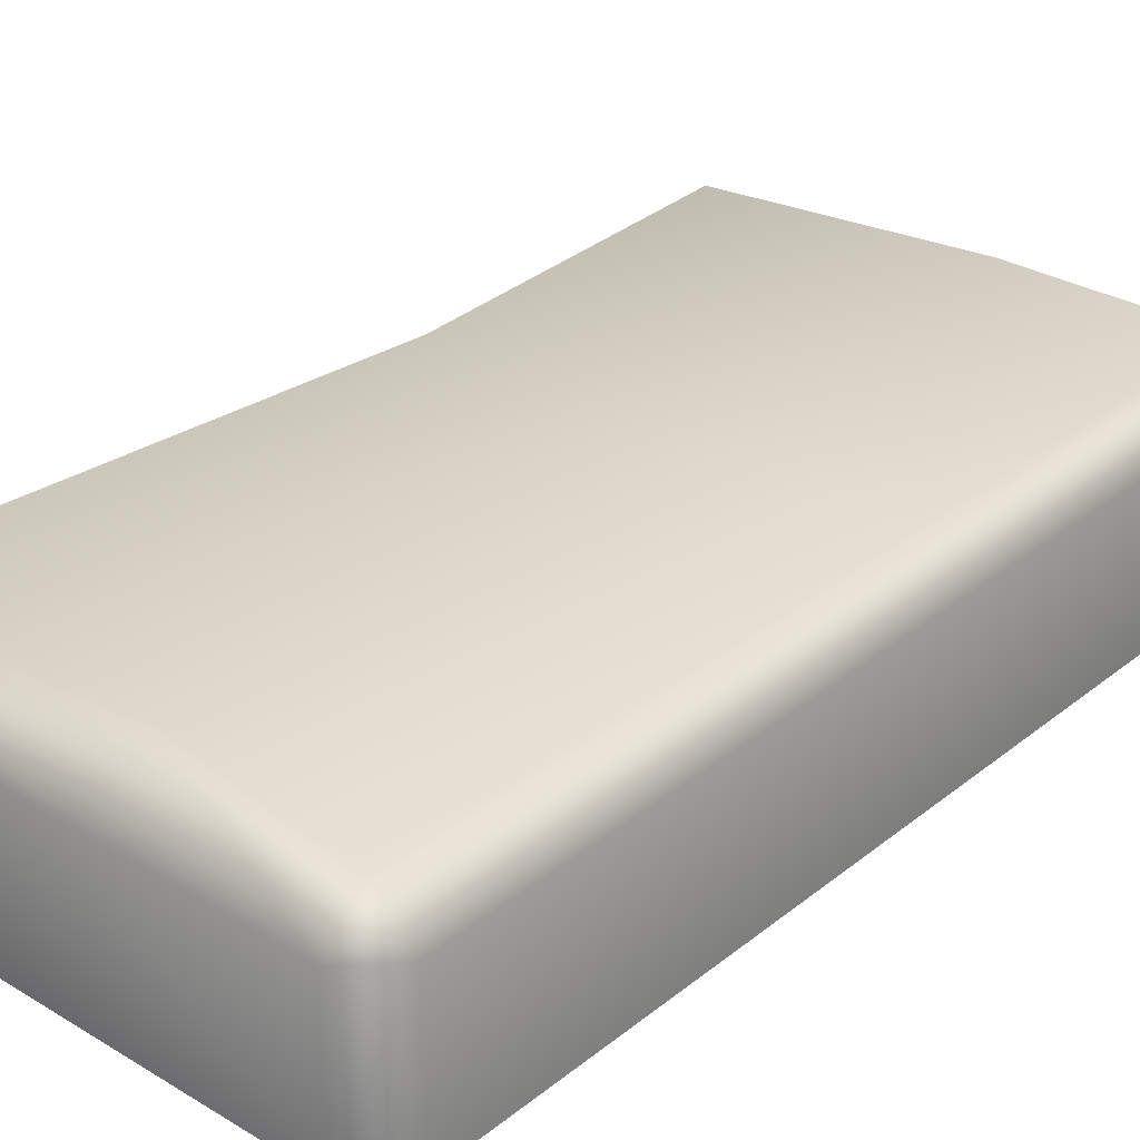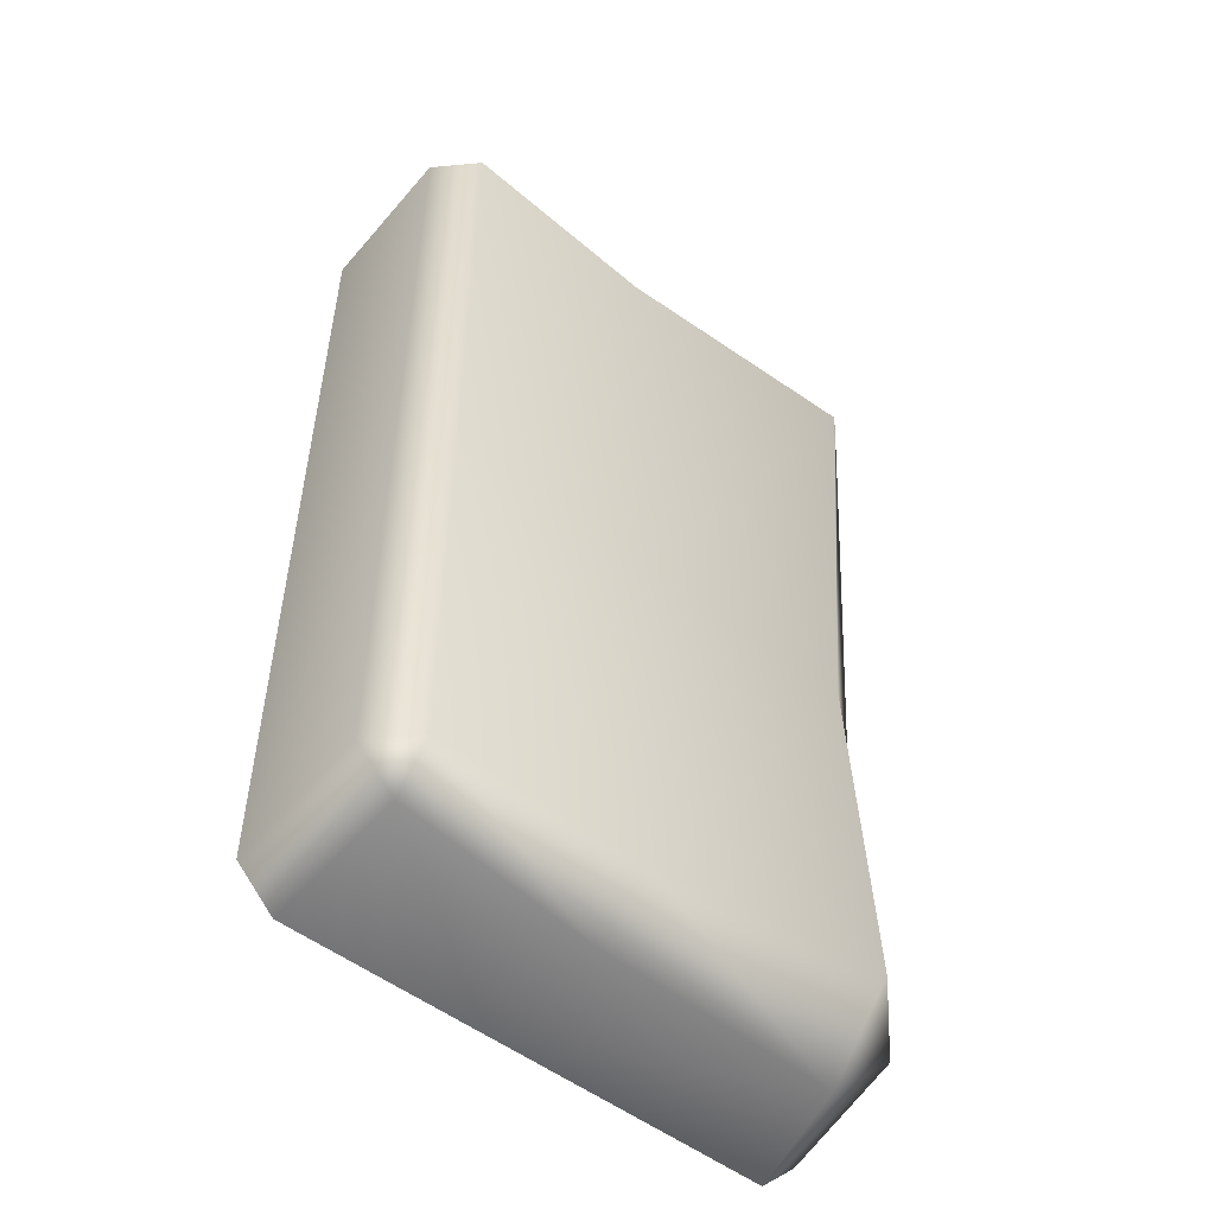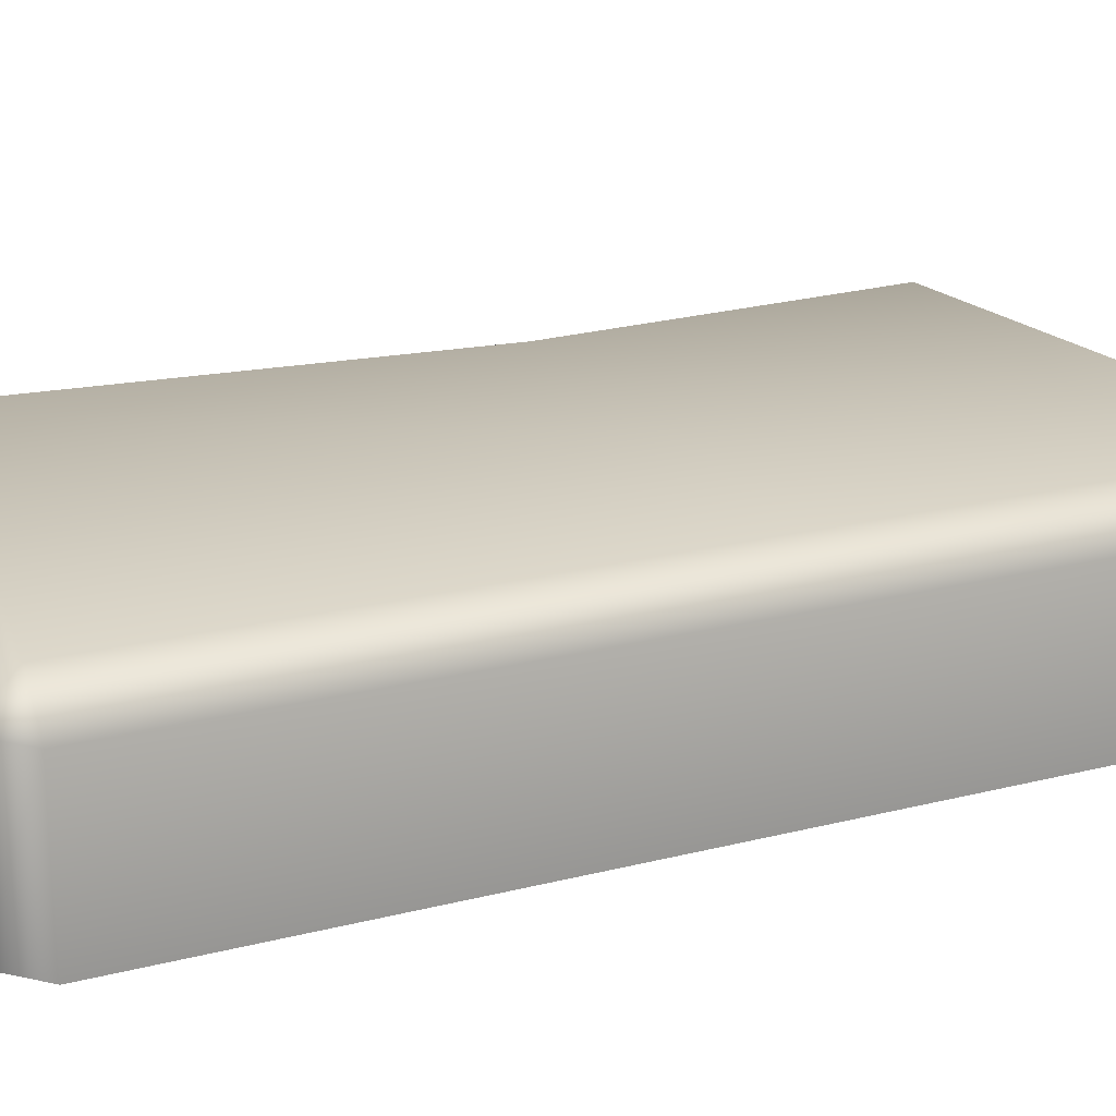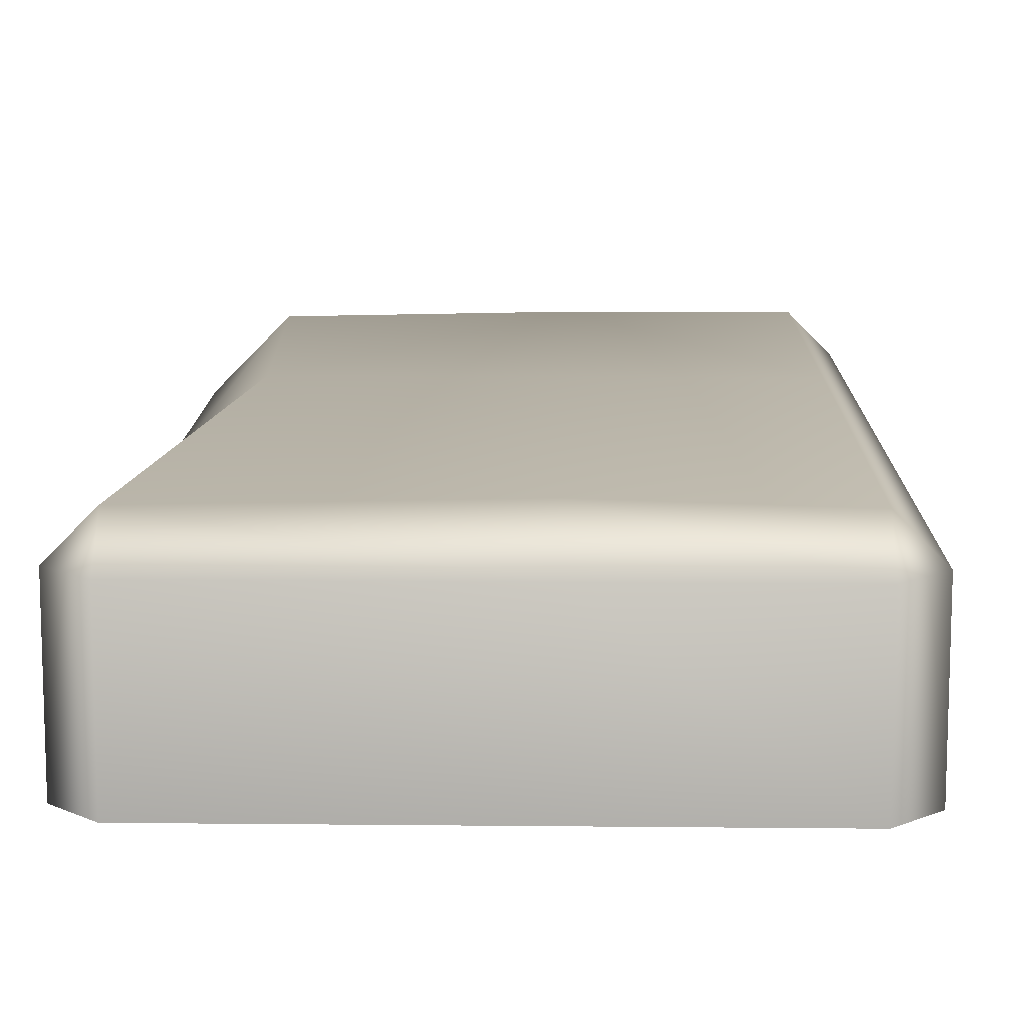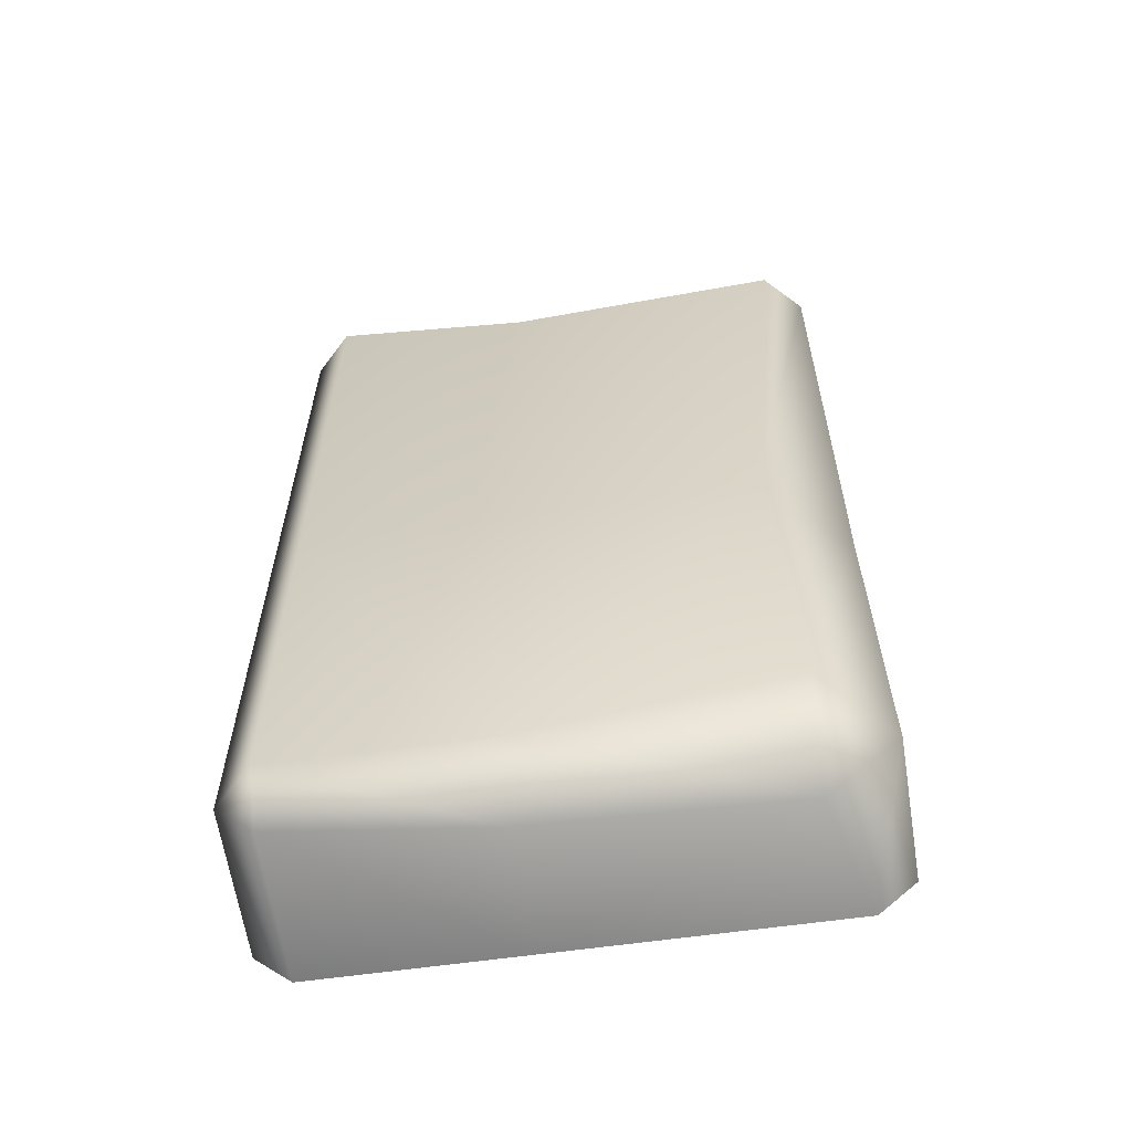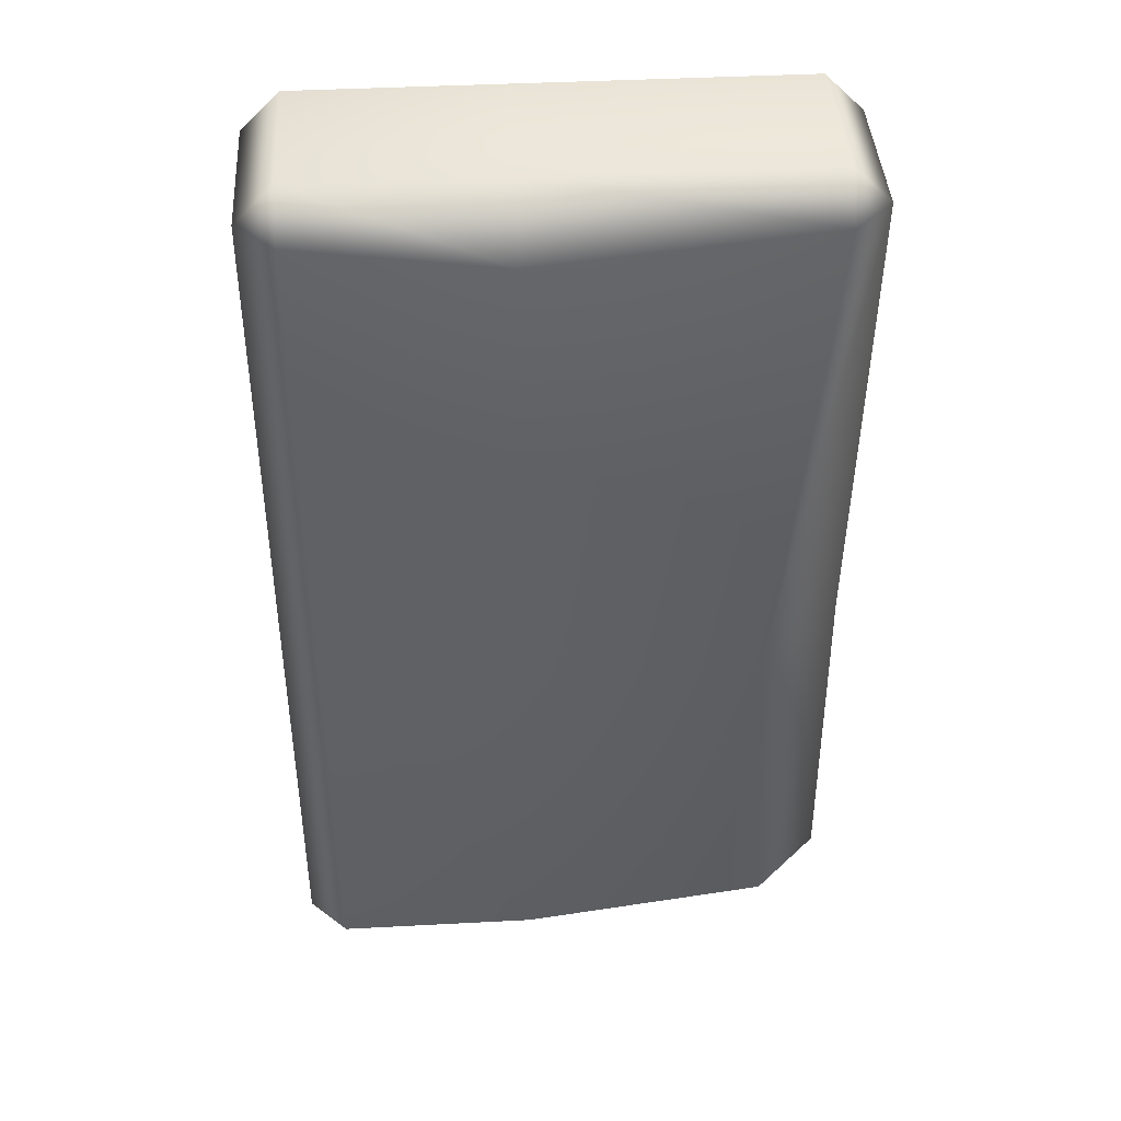
<metadata>
{"format":"obj","ext":"obj","renderer":"f3d","projection":"perspective","resolution":1024,"background":"white","views":[{"elev":30.2,"azim":41.1,"up":"+Y"},{"elev":-52.6,"azim":140.7,"up":"+Z"},{"elev":21.7,"azim":65.9,"up":"+Y"},{"elev":11.7,"azim":1.4,"up":"+Y"},{"elev":-61.5,"azim":-171.8,"up":"+Z"},{"elev":42.0,"azim":176.4,"up":"+Z"}]}
</metadata>
<code>
g ranchUp_stoneBlock03
v -0.3407 0.1532 -0.4942
v -0.3407 0.007681 -0.5336
v -0.2949 0.007681 -0.5794
v -0.2557 0.1532 -0.5794
v 0.04294 0.007681 -0.5794
v 0.04294 0.1617 -0.5794
v 0.285 0.1908 -0.5794
v 0.285 0.007681 -0.5794
v 0.3308 0.007681 -0.5336
v 0.3308 0.1908 -0.5336
v 0.285 0.2366 -0.5336
v 0.3308 0.1908 -0.5336
v 0.04294 0.2366 -0.5336
v 0.285 0.2366 -0.07667
v 0.3308 0.1908 -0.07667
v 0.285 0.2366 0.5336
v 0.3308 0.1908 0.5336
v -0.2587 0.2366 -0.4881
v -0.3407 0.1532 -0.4942
v -0.3407 0.1426 -0.07667
v -0.2373 0.2366 -0.07667
v -0.3407 0.1908 0.5336
v -0.2949 0.2366 0.5336
v 0.04294 0.2366 -0.07667
v 0.04294 0.2366 0.4998
v 0.285 0.1908 0.5794
v 0.3308 0.1908 0.5336
v 0.04294 0.1908 0.5794
v 0.285 0.007681 0.5794
v 0.3308 0.007681 0.5336
v 0.3308 0.007681 -0.07667
v 0.3308 0.1908 -0.07667
v 0.3308 0.007681 -0.5336
v 0.3308 0.1908 -0.5336
v 0.04294 0.007681 0.5794
v -0.2949 0.1908 0.5794
v -0.2949 0.007681 0.5794
v -0.3407 0.1908 0.5336
v -0.3407 0.007681 0.5336
v -0.3407 0.1426 -0.07667
v -0.3407 0.007681 -0.07667
v -0.3407 0.1532 -0.4942
v -0.3407 0.007681 -0.5336
g ranchUp_stoneBlock03_0
f 3 2 1
f 4 3 1
f 5 3 4
f 6 5 4
f 6 7 5
f 7 8 5
f 9 8 7
f 10 9 7
f 11 7 6
f 11 12 7
f 13 6 4
f 13 11 6
f 12 11 14
f 14 11 13
f 15 12 14
f 15 14 16
f 17 15 16
f 18 13 4
f 18 4 19
f 18 19 20
f 21 18 20
f 13 18 21
f 21 20 22
f 23 21 22
f 24 14 13
f 24 13 21
f 16 14 24
f 24 21 23
f 25 16 24
f 25 24 23
f 26 16 25
f 26 27 16
f 28 25 23
f 28 26 25
f 26 29 27
f 29 26 28
f 29 30 27
f 30 31 27
f 31 32 27
f 31 33 32
f 33 34 32
f 35 29 28
f 36 28 23
f 35 28 36
f 37 35 36
f 36 23 38
f 39 37 36
f 38 39 36
f 39 38 40
f 41 39 40
f 41 40 42
f 43 41 42

</code>
